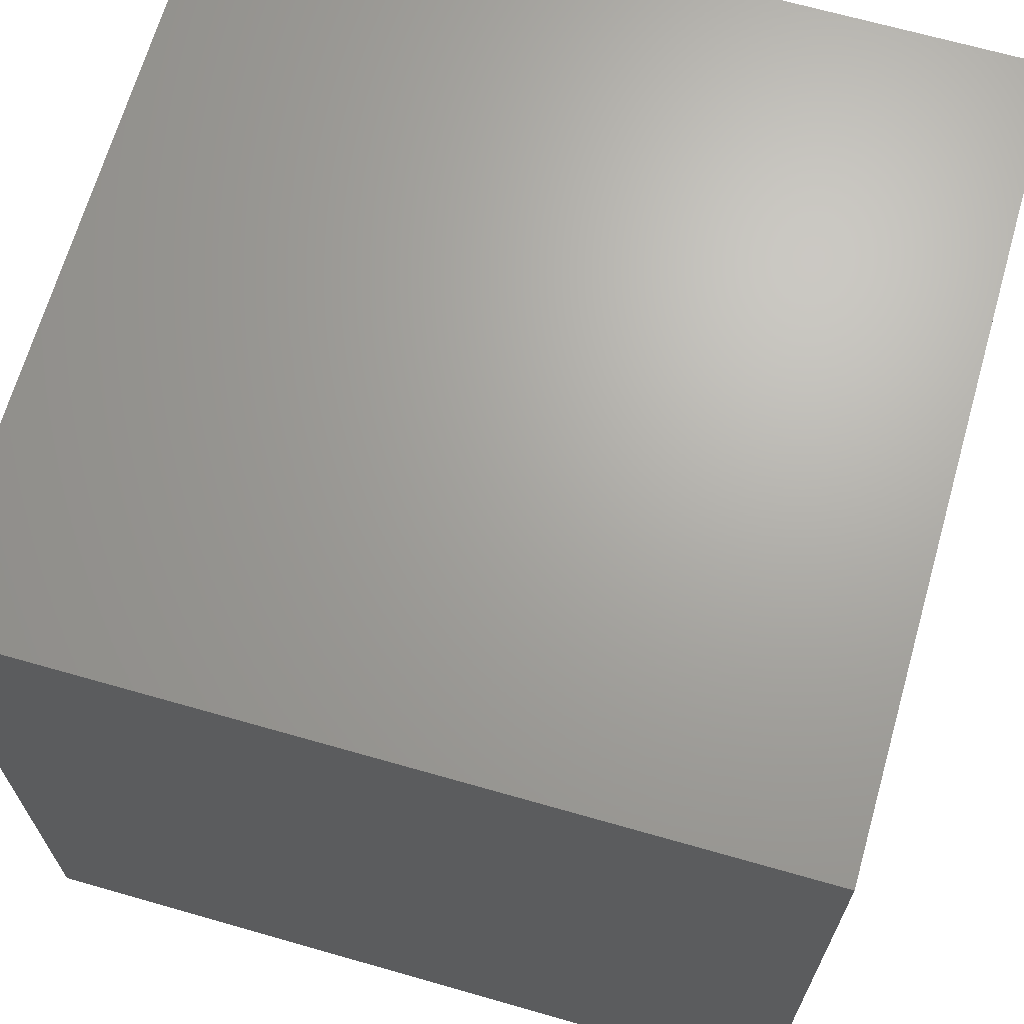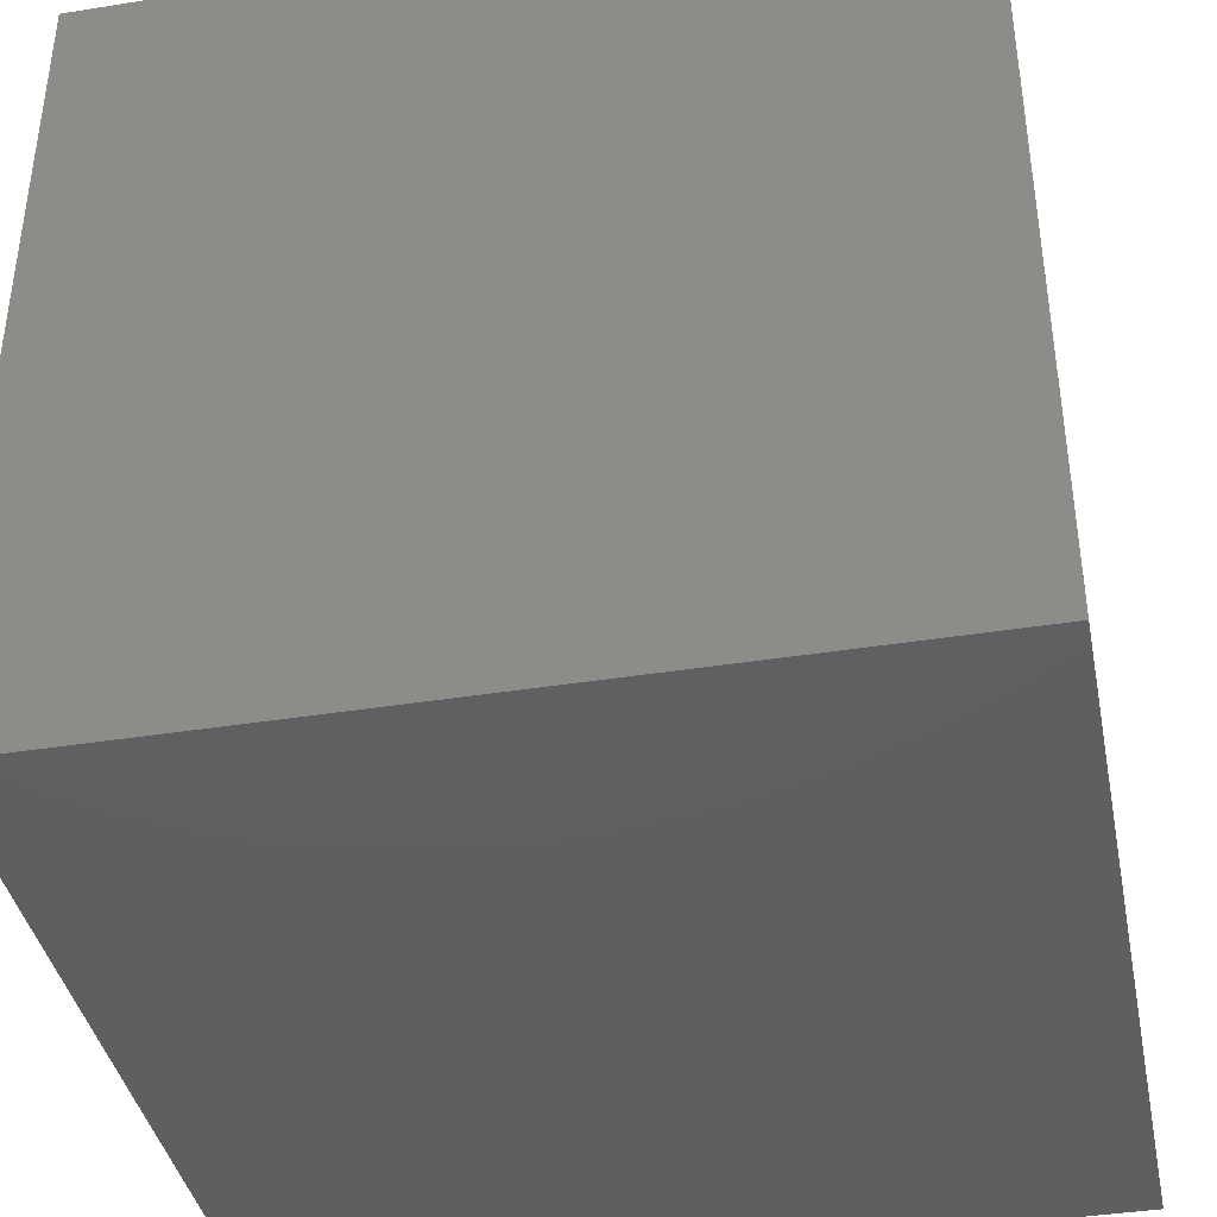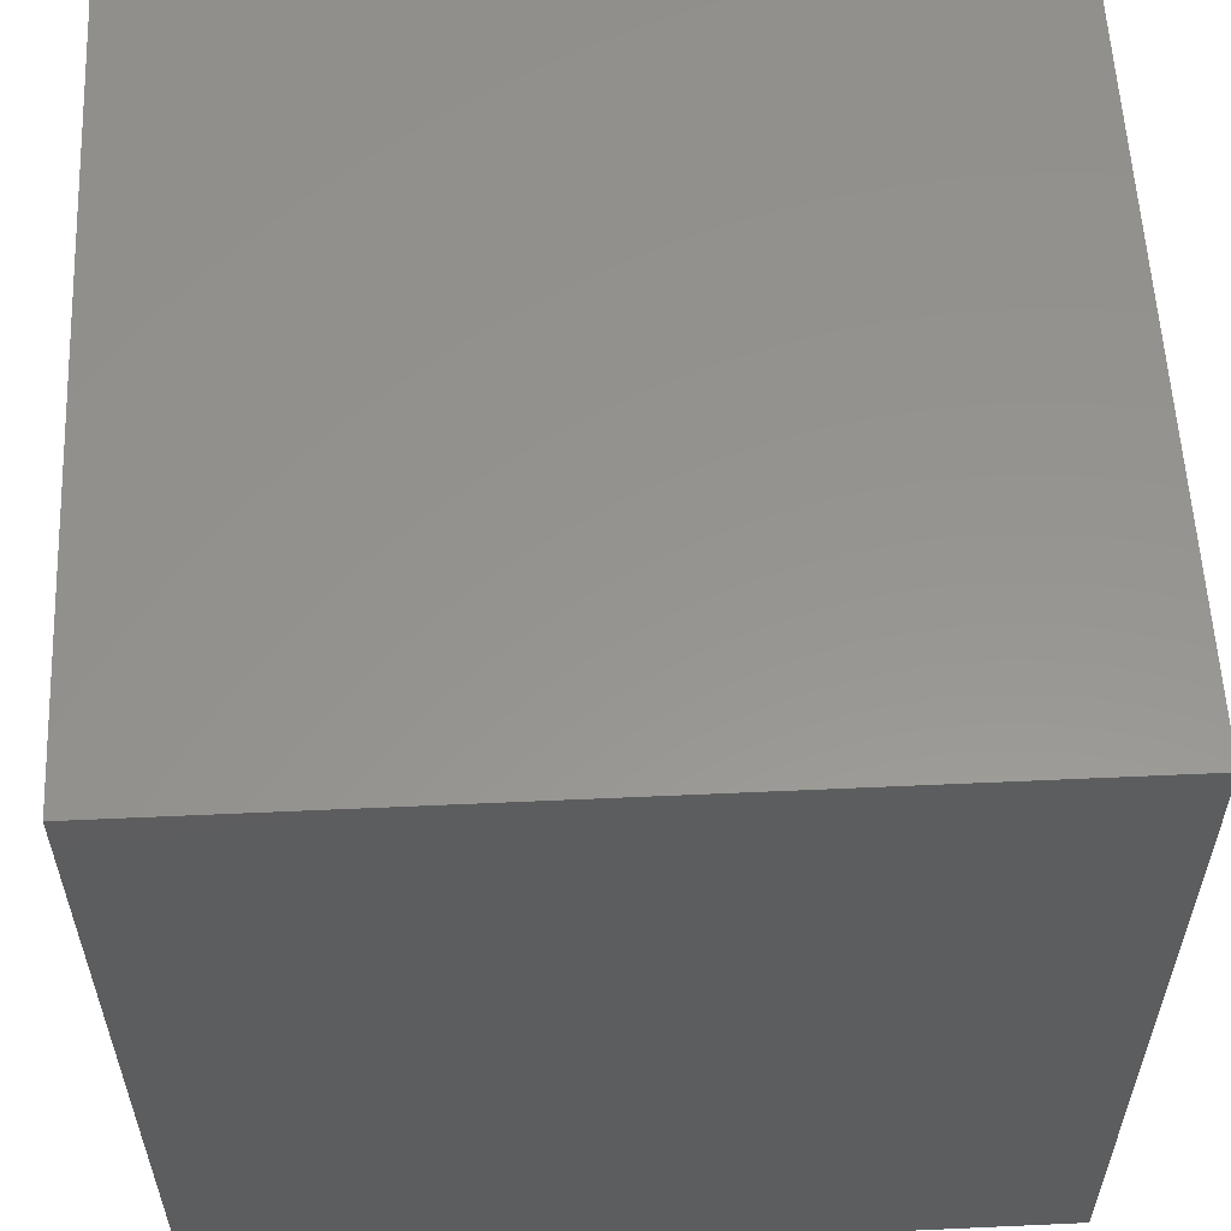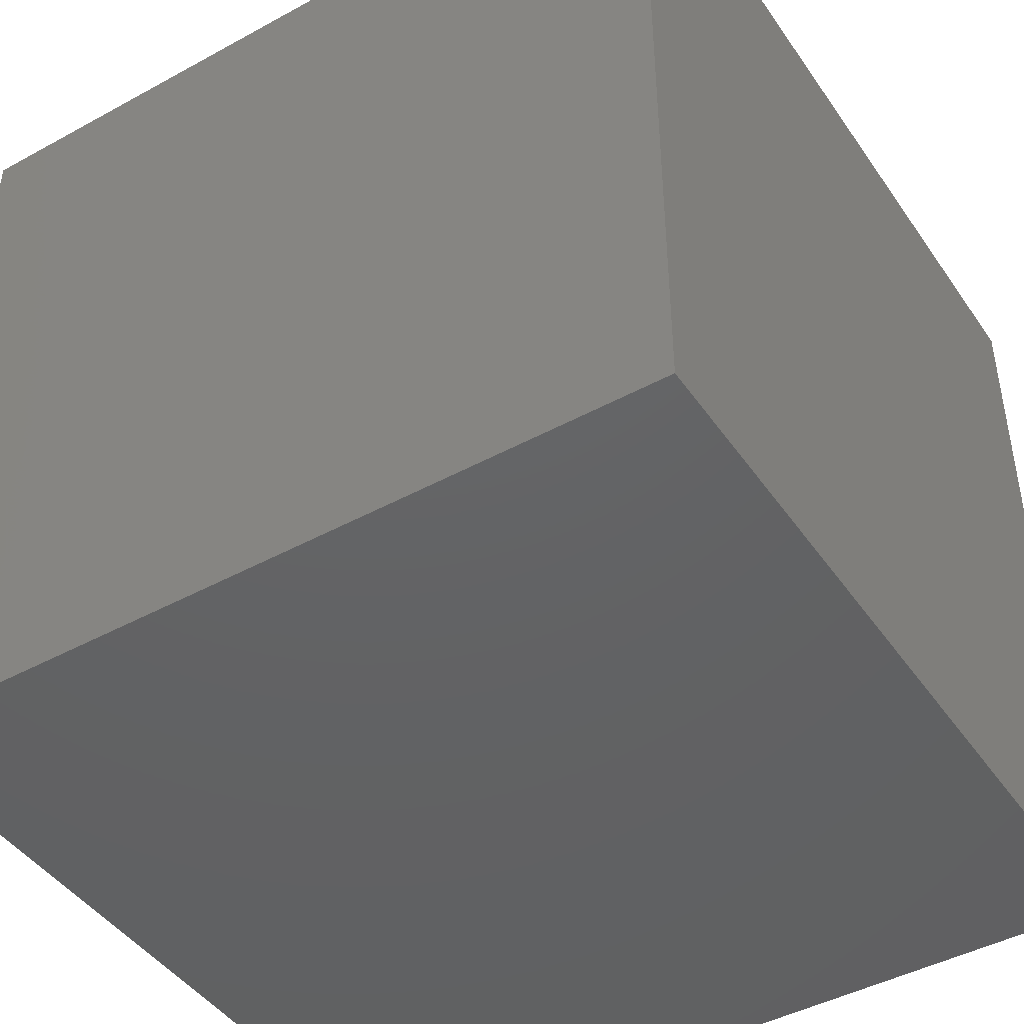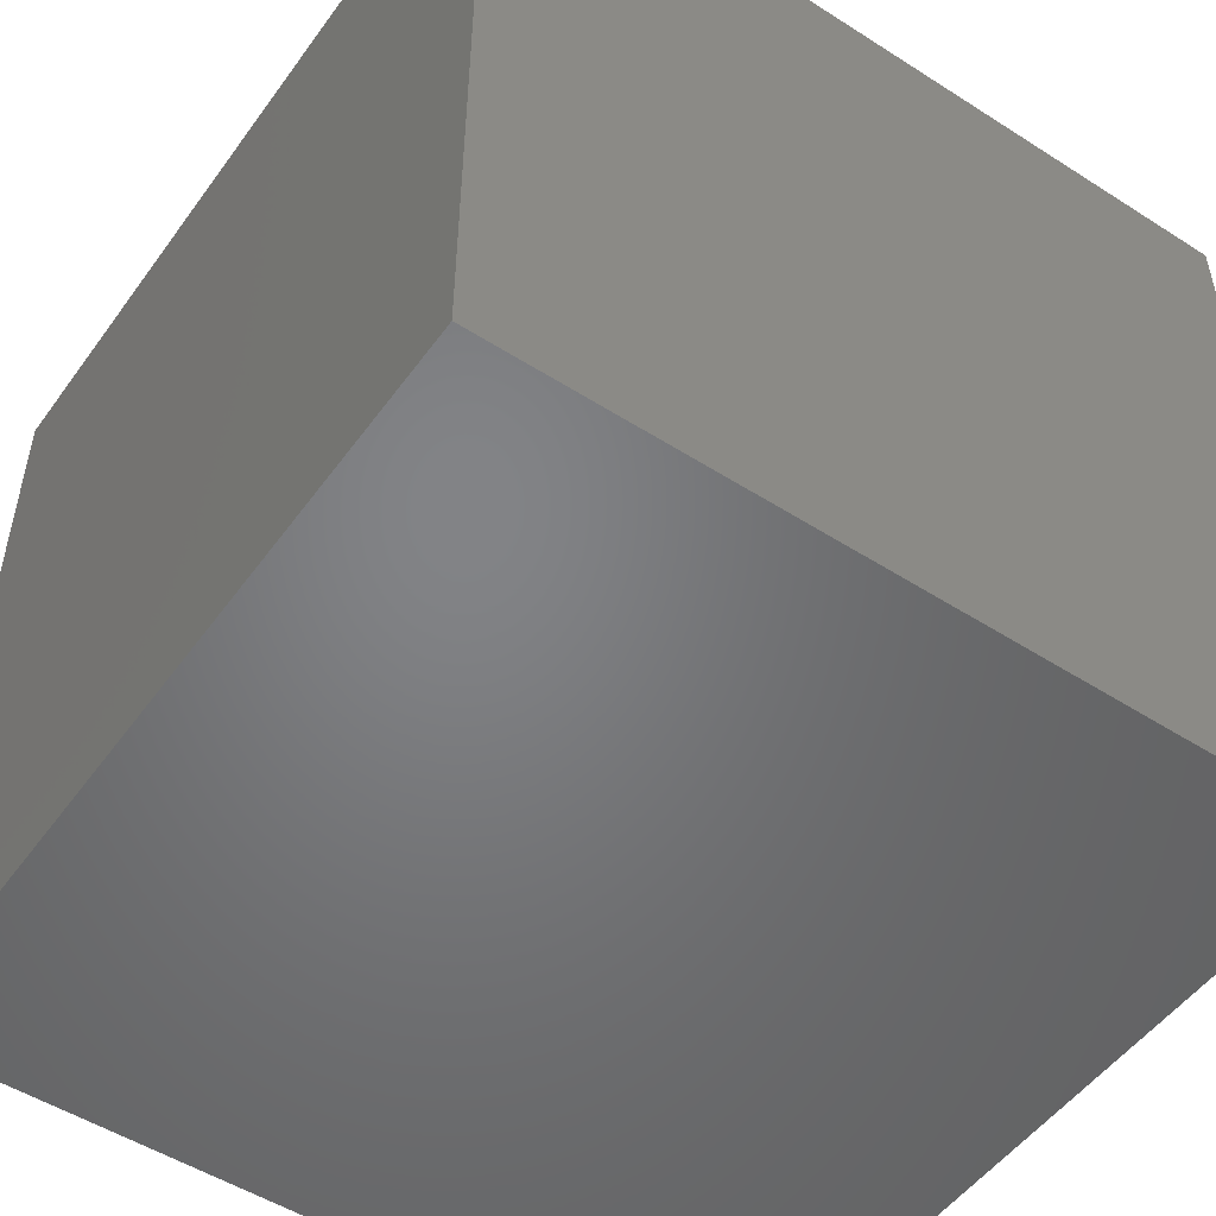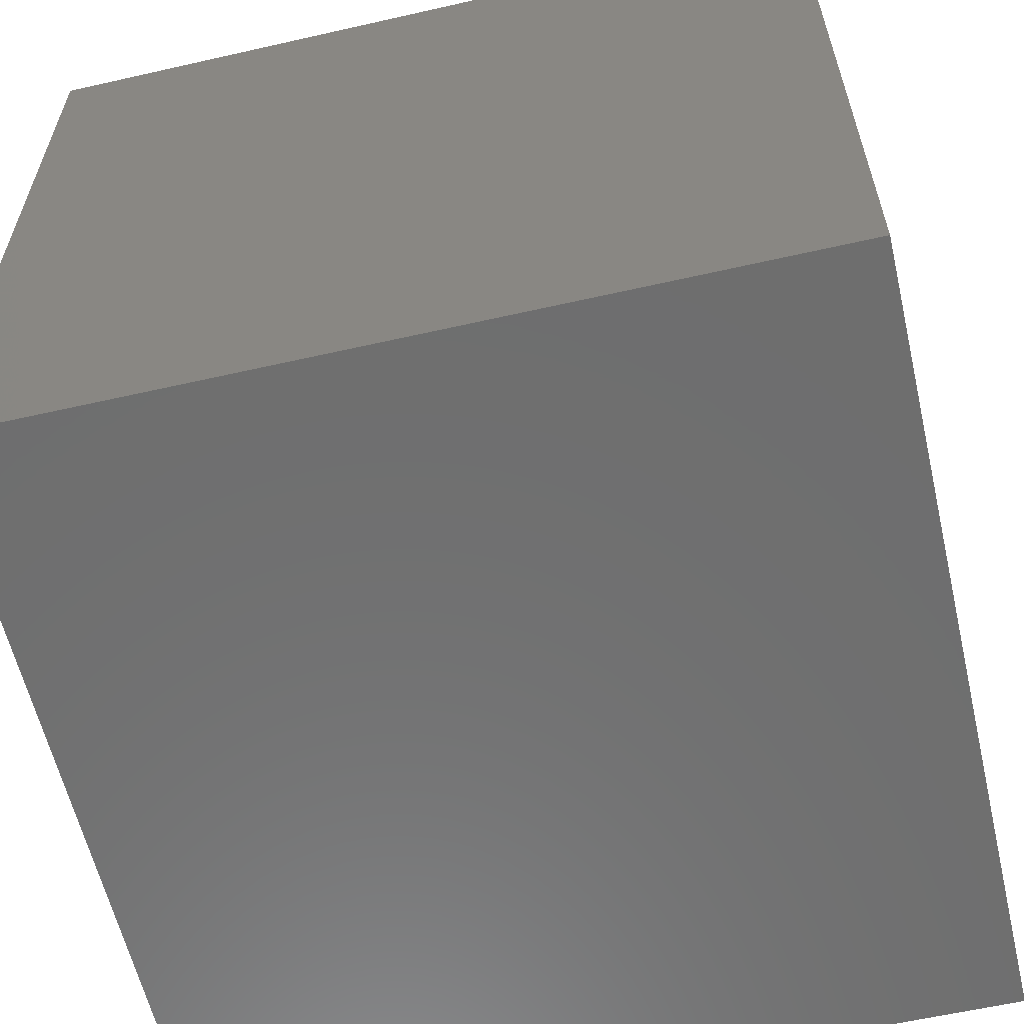
<metadata>
{"format":"stl","ext":"stl","renderer":"f3d","projection":"perspective","resolution":1024,"background":"white","views":[{"elev":67.4,"azim":16.0,"up":"+Z"},{"elev":-39.7,"azim":-168.8,"up":"+Z"},{"elev":57.4,"azim":-92.7,"up":"+Z"},{"elev":-44.8,"azim":-57.6,"up":"+Z"},{"elev":-51.3,"azim":-124.8,"up":"+Y"},{"elev":-60.3,"azim":-166.9,"up":"+Z"}]}
</metadata>
<code>
# stl→obj: 8 verts, 12 faces
v 8 5 3
v 7 5 3
v 8 4 3
v 7 4 3
v 8 4 2
v 7 4 2
v 8 5 2
v 7 5 2
f 1 2 3
f 3 2 4
f 5 6 7
f 7 6 8
f 4 6 3
f 3 6 5
f 2 8 4
f 4 8 6
f 1 7 2
f 2 7 8
f 3 5 1
f 1 5 7

</code>
